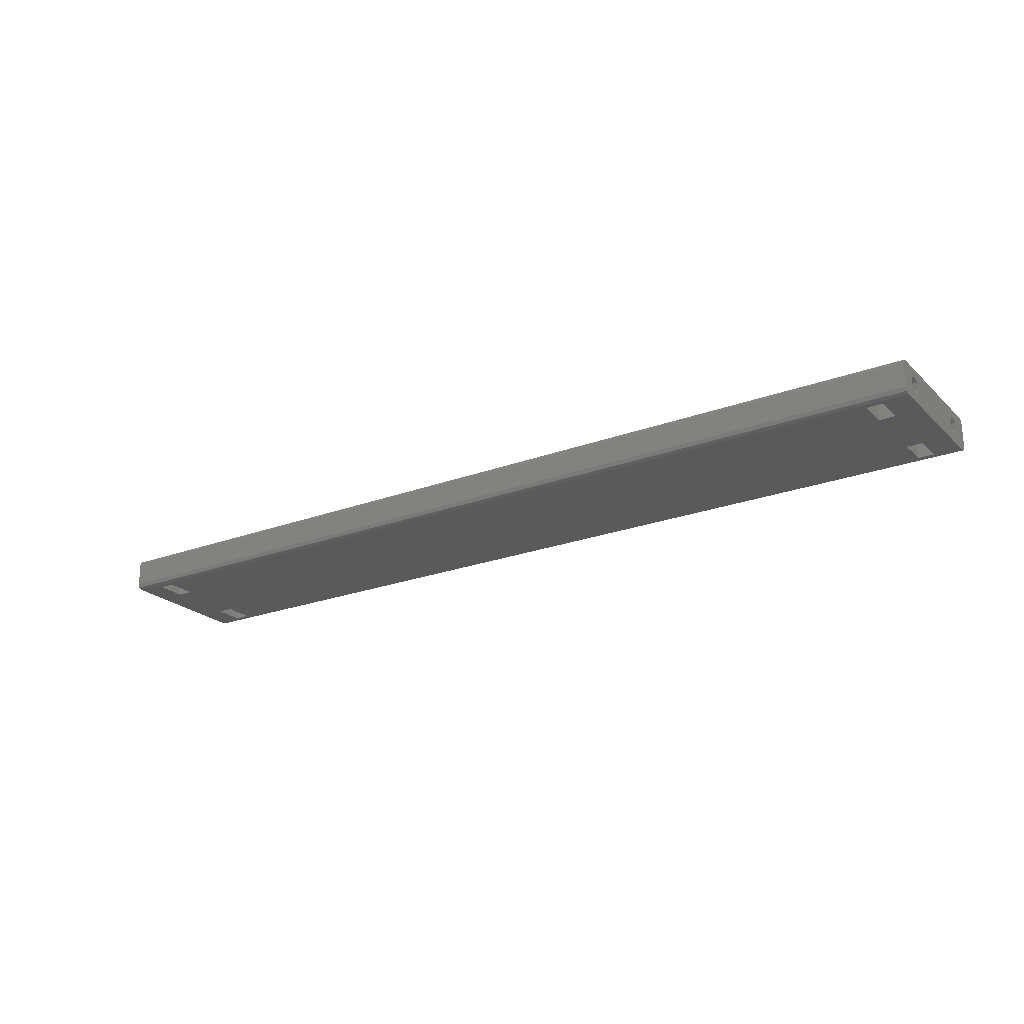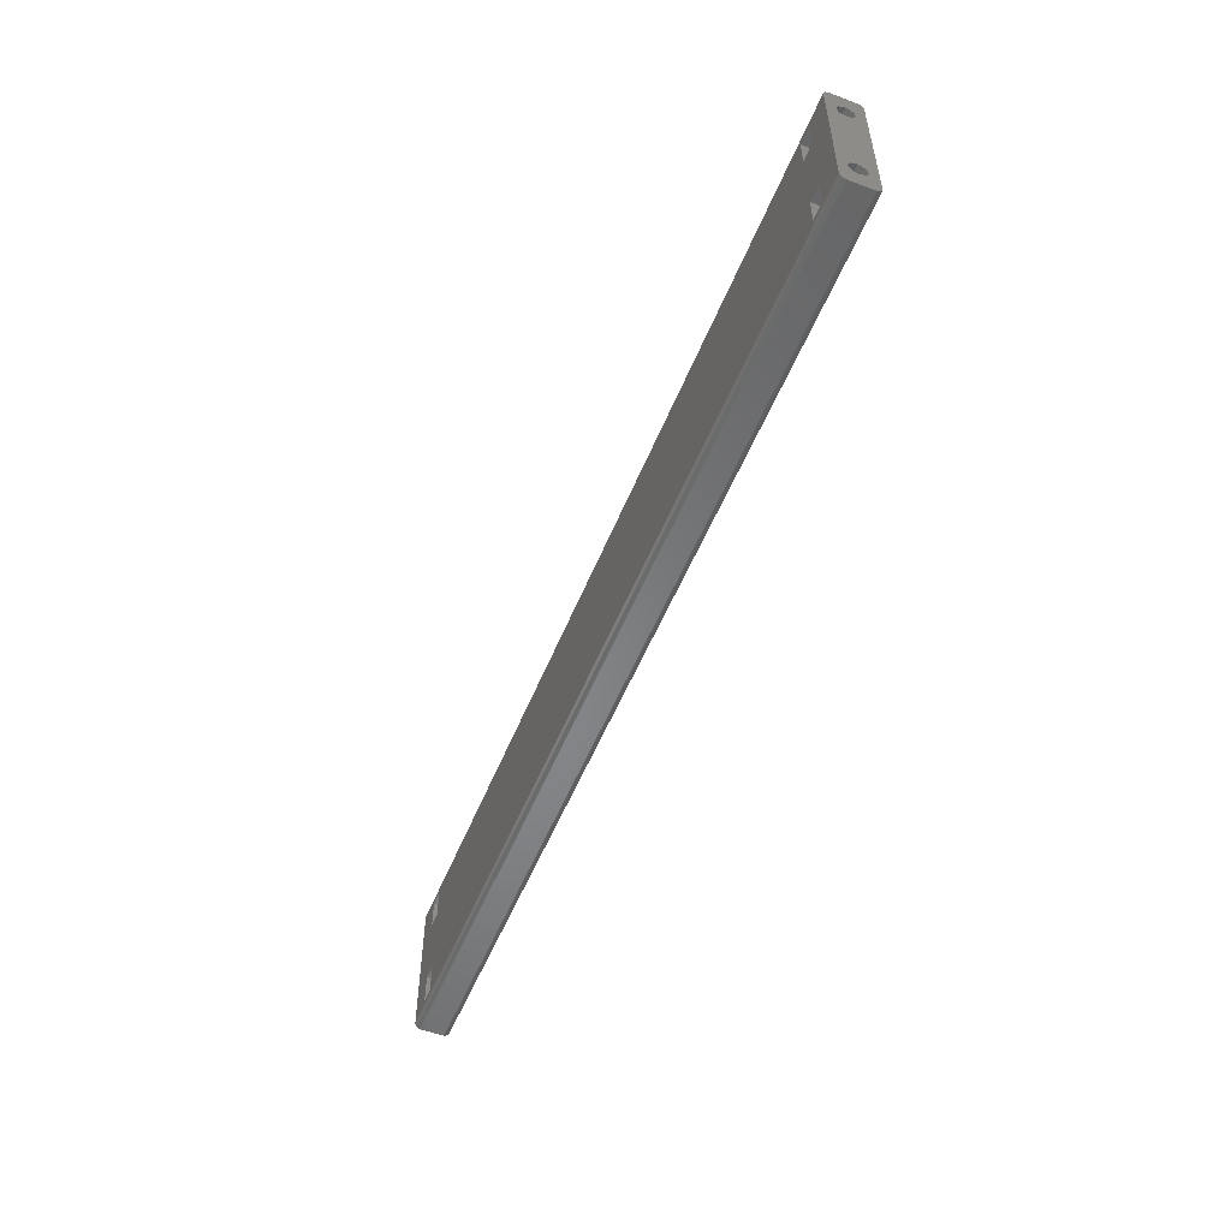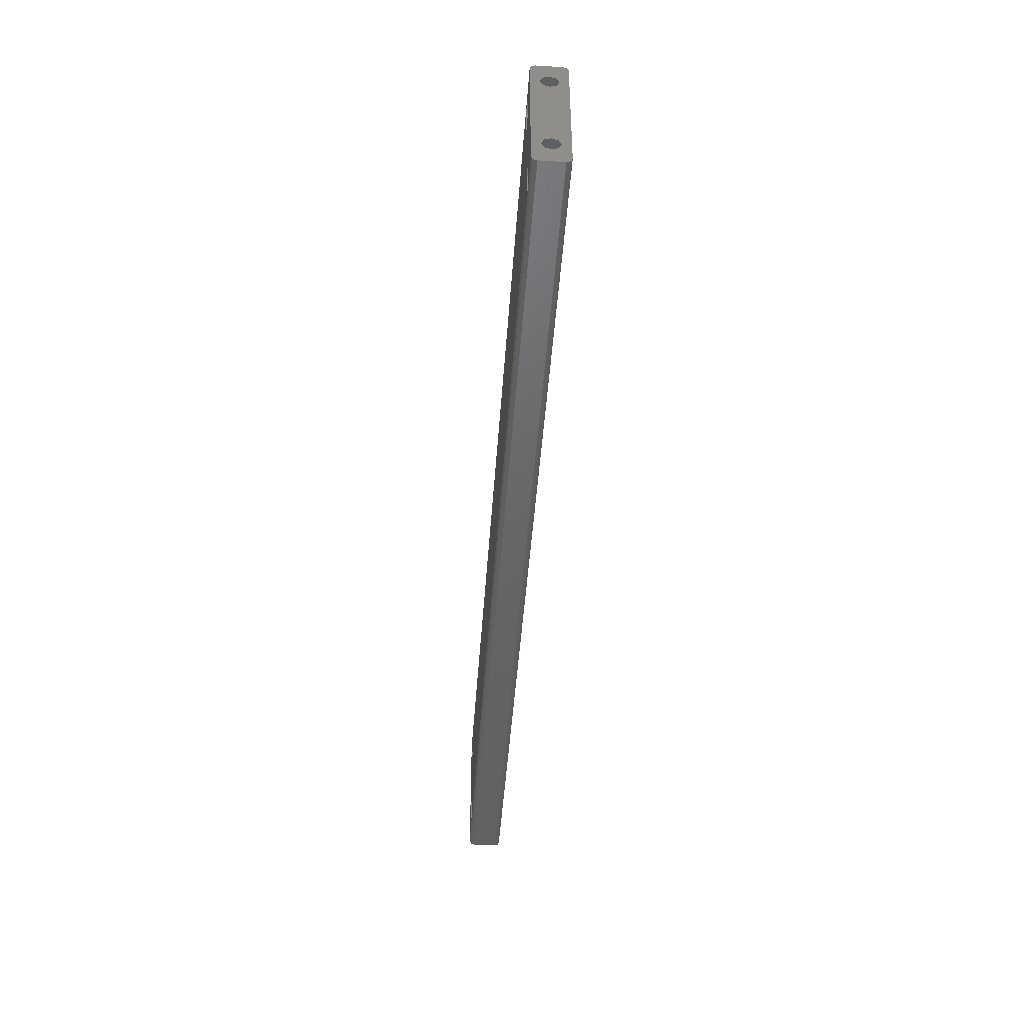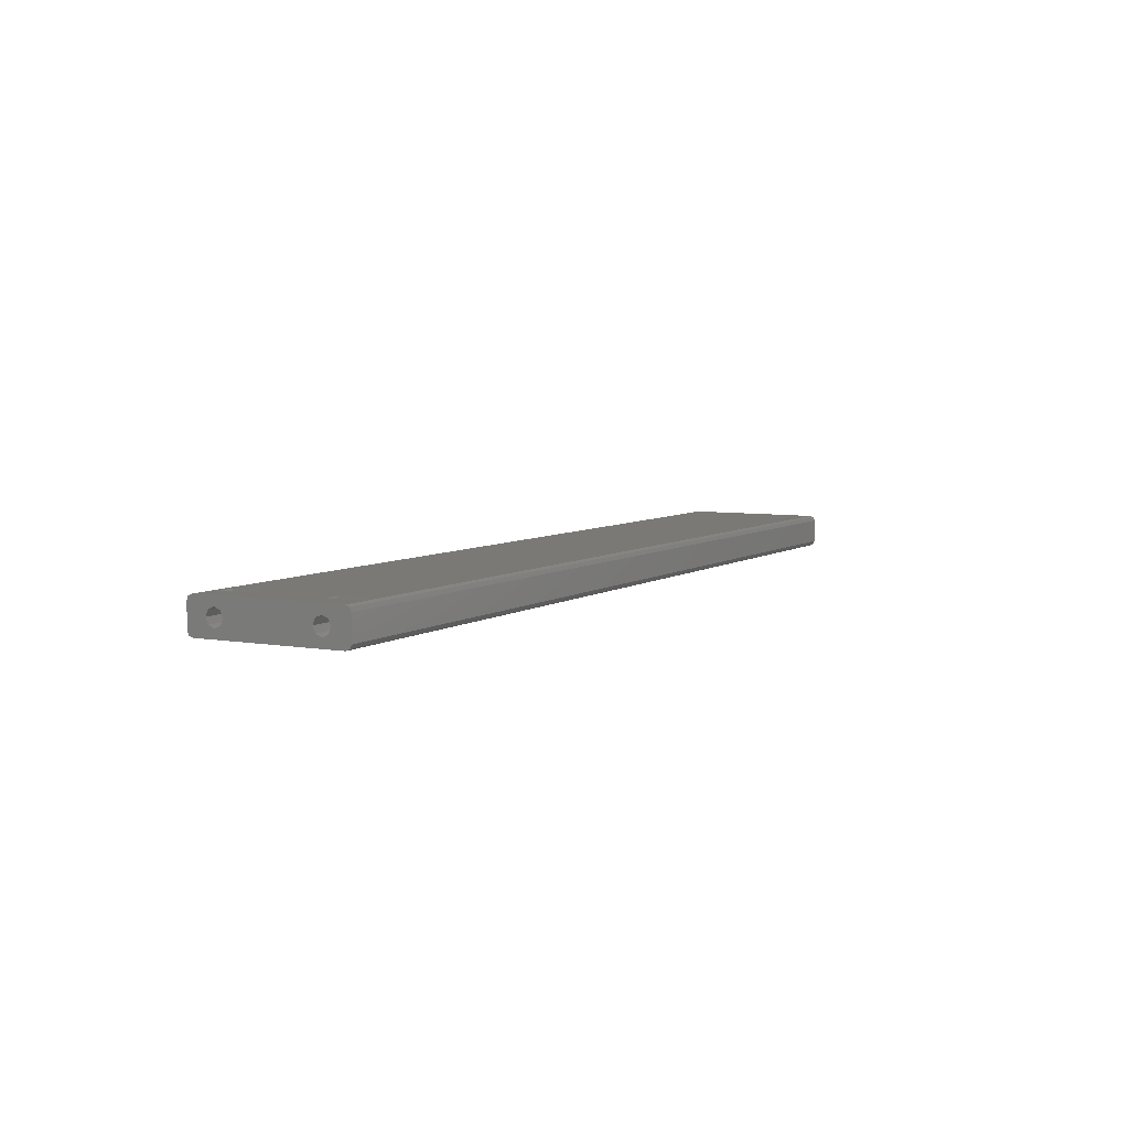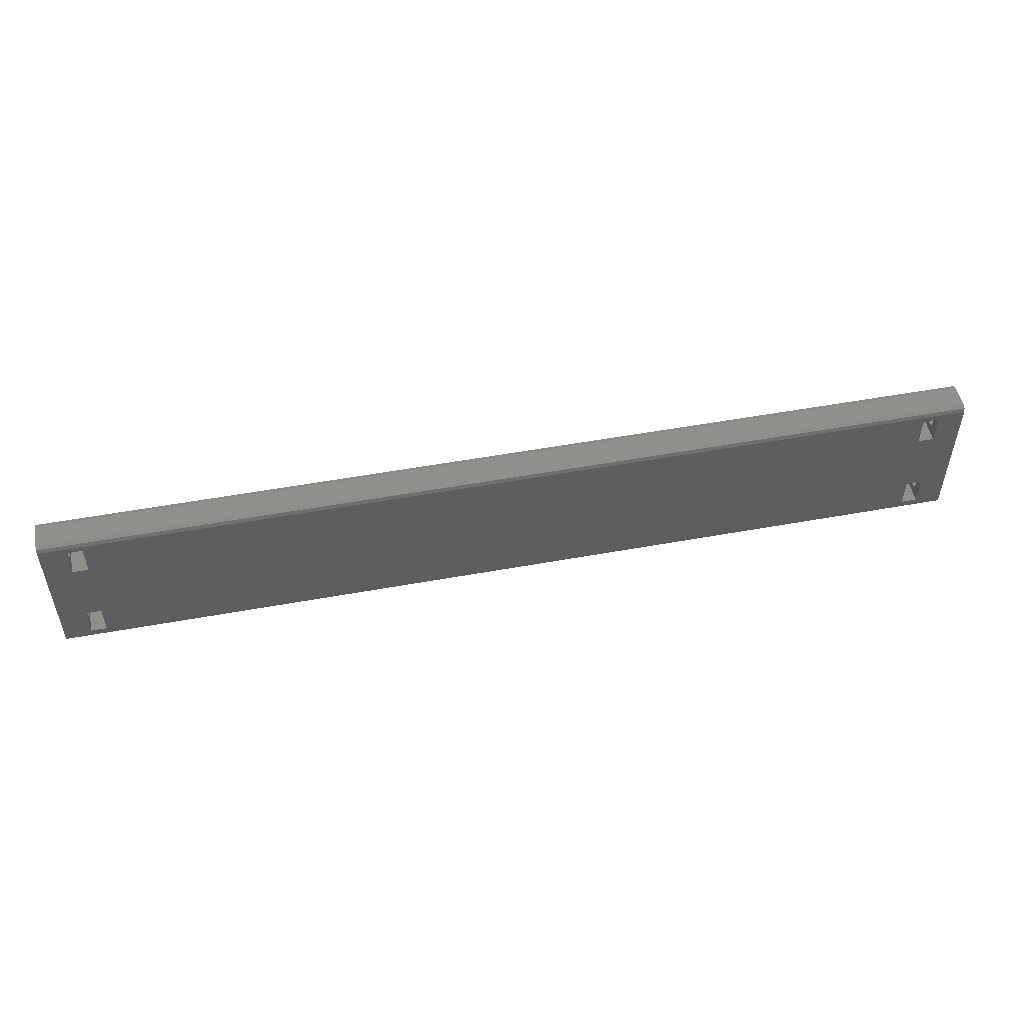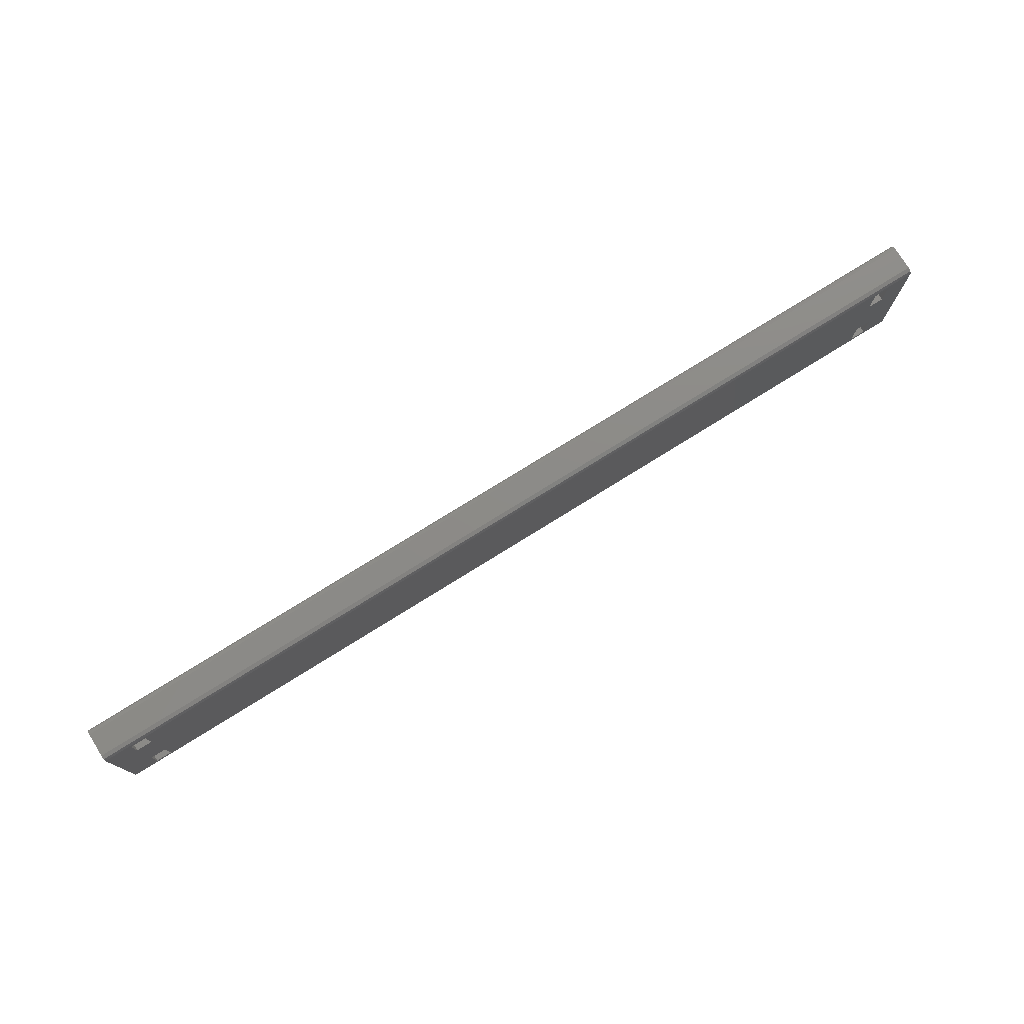
<metadata>
{"format":"stl","ext":"stl","renderer":"f3d","projection":"perspective","resolution":1024,"background":"white","views":[{"elev":-22.7,"azim":-147.1,"up":"+Y"},{"elev":-53.5,"azim":-111.8,"up":"+Z"},{"elev":-46.6,"azim":86.0,"up":"+Z"},{"elev":6.0,"azim":-61.5,"up":"+Y"},{"elev":51.7,"azim":168.8,"up":"+Z"},{"elev":76.4,"azim":-31.9,"up":"+Z"}]}
</metadata>
<code>
# stl→obj: 184 verts, 396 faces
v 88.5 -1.6 -9.5
v 88.5 -1.131 -8.369
v 88.5 -2.939e-16 7.9
v 88.5 9.797e-17 -7.9
v 88.5 1.6 -9.5
v 88.5 1.131 -8.369
v 88.5 3.25 -13.5
v 88.5 1.6 9.5
v 88.5 1.131 8.369
v 88.5 1.131 -10.63
v 88.5 -2.939e-16 -11.1
v 88.5 -3.25 -13.5
v 88.5 -1.131 -10.63
v 88.5 -1.131 8.369
v 88.5 -1.6 9.5
v 88.5 -3.25 13.5
v 88.5 -1.131 10.63
v 88.5 9.797e-17 11.1
v 88.5 -2.957 14.21
v 88.5 3.25 13.5
v 88.5 2.957 14.21
v 88.5 2.25 14.5
v 88.5 1.131 10.63
v 88.5 2.957 -14.21
v 88.5 2.25 -14.5
v 88.5 -2.25 -14.5
v 88.5 -2.957 -14.21
v 88.5 -2.25 14.5
v -88.5 -2.939e-16 7.9
v -88.5 -1.131 -8.369
v -88.5 -1.6 -9.5
v -88.5 9.797e-17 -7.9
v -88.5 1.131 -8.369
v -88.5 1.6 -9.5
v -88.5 3.25 -13.5
v -88.5 -2.939e-16 -11.1
v -88.5 1.131 -10.63
v -88.5 1.131 8.369
v -88.5 1.6 9.5
v -88.5 -3.25 -13.5
v -88.5 -1.6 9.5
v -88.5 -1.131 8.369
v -88.5 -1.131 -10.63
v -88.5 -3.25 13.5
v -88.5 -2.957 14.21
v -88.5 9.797e-17 11.1
v -88.5 -1.131 10.63
v -88.5 3.25 13.5
v -88.5 1.131 10.63
v -88.5 2.25 14.5
v -88.5 2.957 14.21
v -88.5 -2.957 -14.21
v -88.5 -2.25 -14.5
v -88.5 2.25 -14.5
v -88.5 2.957 -14.21
v -88.5 -2.25 14.5
v 83.5 3.25 12.4
v 80.5 3.25 12.4
v -80.5 3.25 -6.6
v -83.5 3.25 -6.6
v -83.5 3.25 6.6
v -80.5 3.25 6.6
v 80.5 3.25 6.6
v 80.5 3.25 -6.6
v 80.5 3.25 -12.4
v -80.5 3.25 -12.4
v 83.5 3.25 -12.4
v 83.5 3.25 -6.6
v 83.5 3.25 6.6
v -80.5 3.25 12.4
v -83.5 3.25 12.4
v -83.5 3.25 -12.4
v 80.5 -3.25 -6.6
v 83.5 -3.25 -6.6
v 83.5 -3.25 6.6
v 80.5 -3.25 6.6
v -80.5 -3.25 6.6
v -80.5 -3.25 -6.6
v -80.5 -3.25 -12.4
v 80.5 -3.25 -12.4
v 83.5 -3.25 -12.4
v -83.5 -3.25 -12.4
v -83.5 -3.25 -6.6
v -83.5 -3.25 6.6
v -83.5 -3.25 12.4
v -80.5 -3.25 12.4
v 80.5 -3.25 12.4
v 83.5 -3.25 12.4
v 63.5 -2.939e-16 -11.1
v 80.5 1.131 -10.63
v 63.5 1.131 -10.63
v 80.5 1.6 -9.5
v 63.5 1.6 -9.5
v 80.5 4.441e-16 -11.1
v 63.5 -1.131 -10.63
v 80.5 -1.131 -10.63
v 63.5 -1.6 -9.5
v 80.5 -1.6 -9.5
v 83.5 8.882e-16 -11.1
v 83.5 1.131 -10.63
v 83.5 1.6 -9.5
v 83.5 -1.131 -10.63
v 83.5 -1.6 -9.5
v 63.5 9.797e-17 -7.9
v 80.5 -1.131 -8.369
v 63.5 -1.131 -8.369
v 80.5 2.22e-15 -7.9
v 63.5 1.131 -8.369
v 80.5 1.131 -8.369
v 83.5 -4.441e-16 -7.9
v 83.5 -1.131 -8.369
v 83.5 1.131 -8.369
v -80.5 2.22e-15 -7.9
v -63.5 -1.131 -8.369
v -80.5 -1.131 -8.369
v -63.5 -1.6 -9.5
v -80.5 -1.6 -9.5
v -63.5 9.797e-17 -7.9
v -80.5 1.131 -8.369
v -63.5 1.131 -8.369
v -80.5 1.6 -9.5
v -63.5 1.6 -9.5
v -83.5 -1.131 -8.369
v -83.5 -1.6 -9.5
v -83.5 -4.441e-16 -7.9
v -83.5 1.131 -8.369
v -83.5 1.6 -9.5
v -80.5 4.441e-16 -11.1
v -63.5 1.131 -10.63
v -80.5 1.131 -10.63
v -63.5 -2.939e-16 -11.1
v -80.5 -1.131 -10.63
v -63.5 -1.131 -10.63
v -83.5 1.131 -10.63
v -83.5 8.882e-16 -11.1
v -83.5 -1.131 -10.63
v -80.5 2.22e-15 11.1
v -63.5 -1.131 10.63
v -80.5 -1.131 10.63
v -63.5 -1.6 9.5
v -80.5 -1.6 9.5
v -63.5 9.797e-17 11.1
v -80.5 1.131 10.63
v -63.5 1.131 10.63
v -80.5 1.6 9.5
v -63.5 1.6 9.5
v -83.5 -1.131 10.63
v -83.5 -1.6 9.5
v -83.5 -4.441e-16 11.1
v -83.5 1.131 10.63
v -83.5 1.6 9.5
v -80.5 8.882e-16 7.9
v -63.5 1.131 8.369
v -80.5 1.131 8.369
v -63.5 -2.939e-16 7.9
v -80.5 -1.131 8.369
v -63.5 -1.131 8.369
v -83.5 1.131 8.369
v -83.5 1.332e-15 7.9
v -83.5 -1.131 8.369
v 63.5 9.797e-17 11.1
v 80.5 -1.131 10.63
v 63.5 -1.131 10.63
v 80.5 -1.6 9.5
v 63.5 -1.6 9.5
v 80.5 2.22e-15 11.1
v 63.5 1.131 10.63
v 80.5 1.131 10.63
v 63.5 1.6 9.5
v 80.5 1.6 9.5
v 83.5 -4.441e-16 11.1
v 83.5 -1.131 10.63
v 83.5 -1.6 9.5
v 83.5 1.131 10.63
v 83.5 1.6 9.5
v 63.5 -2.939e-16 7.9
v 80.5 1.131 8.369
v 63.5 1.131 8.369
v 80.5 8.882e-16 7.9
v 63.5 -1.131 8.369
v 80.5 -1.131 8.369
v 83.5 1.332e-15 7.9
v 83.5 1.131 8.369
v 83.5 -1.131 8.369
f 1 2 3
f 2 4 3
f 5 3 6
f 6 3 4
f 7 8 9
f 7 9 3
f 7 3 5
f 7 5 10
f 7 10 11
f 12 11 13
f 12 13 1
f 12 1 3
f 12 3 14
f 12 14 15
f 16 12 15
f 16 15 17
f 16 17 18
f 16 18 19
f 20 21 22
f 20 22 18
f 20 18 23
f 20 23 8
f 20 8 7
f 24 7 25
f 25 7 11
f 25 11 26
f 26 11 12
f 26 12 27
f 28 19 22
f 22 19 18
f 29 30 31
f 29 32 30
f 33 29 34
f 32 29 33
f 35 36 37
f 35 37 34
f 35 34 29
f 35 29 38
f 35 38 39
f 40 41 42
f 40 42 29
f 40 29 31
f 40 31 43
f 40 43 36
f 44 45 46
f 44 46 47
f 44 47 41
f 44 41 40
f 48 35 39
f 48 39 49
f 48 49 46
f 48 46 50
f 48 50 51
f 52 40 53
f 53 40 36
f 53 36 54
f 54 36 35
f 54 35 55
f 56 50 45
f 45 50 46
f 54 25 53
f 53 25 26
f 20 57 58
f 59 60 61
f 59 61 62
f 59 62 63
f 59 63 64
f 59 64 65
f 59 65 66
f 7 35 66
f 7 66 65
f 7 65 67
f 7 67 68
f 7 68 69
f 7 69 57
f 7 57 20
f 48 20 70
f 48 70 71
f 48 71 35
f 35 71 61
f 35 61 60
f 35 60 72
f 35 72 66
f 63 62 58
f 58 62 70
f 58 70 20
f 64 63 68
f 68 63 69
f 35 7 55
f 55 7 24
f 55 24 54
f 54 24 25
f 73 74 75
f 73 75 76
f 73 76 77
f 73 77 78
f 73 78 79
f 73 79 80
f 12 16 74
f 12 74 81
f 12 81 80
f 12 80 79
f 40 12 79
f 40 79 82
f 40 82 83
f 40 83 44
f 44 83 84
f 44 84 85
f 44 85 86
f 16 44 86
f 16 86 87
f 16 87 88
f 16 88 75
f 16 75 74
f 86 77 87
f 87 77 76
f 84 83 77
f 77 83 78
f 53 26 52
f 52 26 27
f 52 27 40
f 40 27 12
f 56 28 50
f 50 28 22
f 44 16 45
f 45 16 19
f 45 19 56
f 56 19 28
f 50 22 51
f 51 22 21
f 51 21 48
f 48 21 20
f 89 90 91
f 91 90 92
f 91 92 93
f 90 89 94
f 94 89 95
f 94 95 96
f 96 95 97
f 96 97 98
f 99 10 100
f 100 10 5
f 100 5 101
f 10 99 11
f 11 99 102
f 11 102 13
f 13 102 103
f 13 103 1
f 104 105 106
f 106 105 98
f 106 98 97
f 105 104 107
f 107 104 108
f 107 108 109
f 109 108 93
f 109 93 92
f 110 2 111
f 111 2 1
f 111 1 103
f 2 110 4
f 4 110 112
f 4 112 6
f 6 112 101
f 6 101 5
f 80 81 65
f 65 81 67
f 73 105 107
f 64 73 107
f 64 107 109
f 64 109 65
f 65 109 92
f 65 92 90
f 65 90 94
f 65 94 80
f 80 94 96
f 80 96 98
f 80 98 105
f 80 105 73
f 74 73 68
f 68 73 64
f 81 102 99
f 67 81 99
f 67 99 100
f 67 100 68
f 68 100 101
f 68 101 112
f 68 112 110
f 68 110 74
f 74 110 111
f 74 111 103
f 74 103 102
f 74 102 81
f 113 114 115
f 115 114 116
f 115 116 117
f 114 113 118
f 118 113 119
f 118 119 120
f 120 119 121
f 120 121 122
f 32 123 30
f 30 123 124
f 30 124 31
f 123 32 125
f 125 32 33
f 125 33 126
f 126 33 34
f 126 34 127
f 128 129 130
f 130 129 122
f 130 122 121
f 129 128 131
f 131 128 132
f 131 132 133
f 133 132 117
f 133 117 116
f 36 134 37
f 37 134 127
f 37 127 34
f 134 36 135
f 135 36 43
f 135 43 136
f 136 43 31
f 136 31 124
f 135 136 82
f 72 60 134
f 72 134 135
f 72 135 82
f 60 83 125
f 60 125 126
f 60 126 127
f 60 127 134
f 83 82 136
f 83 136 124
f 83 124 123
f 83 123 125
f 78 83 59
f 59 83 60
f 113 115 78
f 59 66 119
f 59 119 113
f 59 113 78
f 66 79 128
f 66 128 130
f 66 130 121
f 66 121 119
f 79 78 115
f 79 115 117
f 79 117 132
f 79 132 128
f 82 79 72
f 72 79 66
f 137 138 139
f 139 138 140
f 139 140 141
f 138 137 142
f 142 137 143
f 142 143 144
f 144 143 145
f 144 145 146
f 46 147 47
f 47 147 148
f 47 148 41
f 147 46 149
f 149 46 49
f 149 49 150
f 150 49 39
f 150 39 151
f 152 153 154
f 154 153 146
f 154 146 145
f 153 152 155
f 155 152 156
f 155 156 157
f 157 156 141
f 157 141 140
f 29 158 38
f 38 158 151
f 38 151 39
f 158 29 159
f 159 29 42
f 159 42 160
f 160 42 41
f 160 41 148
f 86 85 70
f 70 85 71
f 137 139 86
f 70 62 143
f 70 143 137
f 70 137 86
f 62 77 152
f 62 152 154
f 62 154 145
f 62 145 143
f 77 86 139
f 77 139 141
f 77 141 156
f 77 156 152
f 84 77 61
f 61 77 62
f 159 160 84
f 61 71 158
f 61 158 159
f 61 159 84
f 71 85 149
f 71 149 150
f 71 150 151
f 71 151 158
f 85 84 160
f 85 160 148
f 85 148 147
f 85 147 149
f 161 162 163
f 163 162 164
f 163 164 165
f 162 161 166
f 166 161 167
f 166 167 168
f 168 167 169
f 168 169 170
f 171 17 172
f 172 17 15
f 172 15 173
f 17 171 18
f 18 171 174
f 18 174 23
f 23 174 175
f 23 175 8
f 176 177 178
f 178 177 170
f 178 170 169
f 177 176 179
f 179 176 180
f 179 180 181
f 181 180 165
f 181 165 164
f 182 9 183
f 183 9 8
f 183 8 175
f 9 182 3
f 3 182 184
f 3 184 14
f 14 184 173
f 14 173 15
f 75 184 182
f 69 75 182
f 69 182 183
f 69 183 57
f 57 183 175
f 57 175 174
f 57 174 171
f 57 171 88
f 88 171 172
f 88 172 173
f 88 173 184
f 88 184 75
f 76 75 63
f 63 75 69
f 87 162 166
f 58 87 166
f 58 166 168
f 58 168 63
f 63 168 170
f 63 170 177
f 63 177 179
f 63 179 76
f 76 179 181
f 76 181 164
f 76 164 162
f 76 162 87
f 88 87 57
f 57 87 58
f 118 120 114
f 131 133 129
f 129 133 116
f 129 116 122
f 122 116 114
f 122 114 120
f 142 144 138
f 155 157 153
f 153 157 140
f 153 140 146
f 146 140 138
f 146 138 144
f 106 108 104
f 108 106 93
f 93 106 97
f 93 97 91
f 91 97 95
f 91 95 89
f 163 167 161
f 167 163 169
f 169 163 165
f 169 165 178
f 178 165 180
f 178 180 176

</code>
